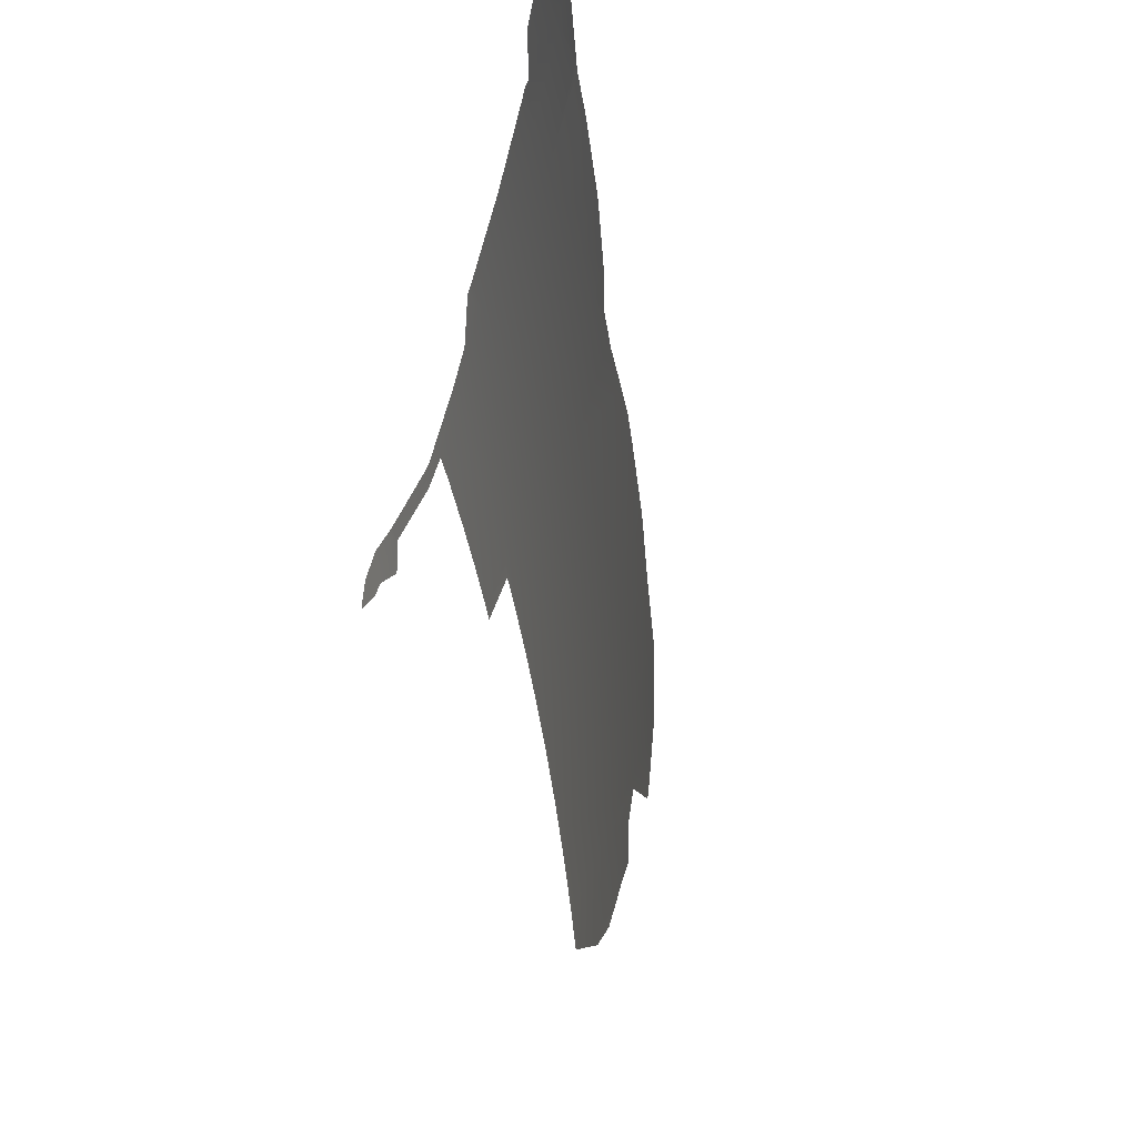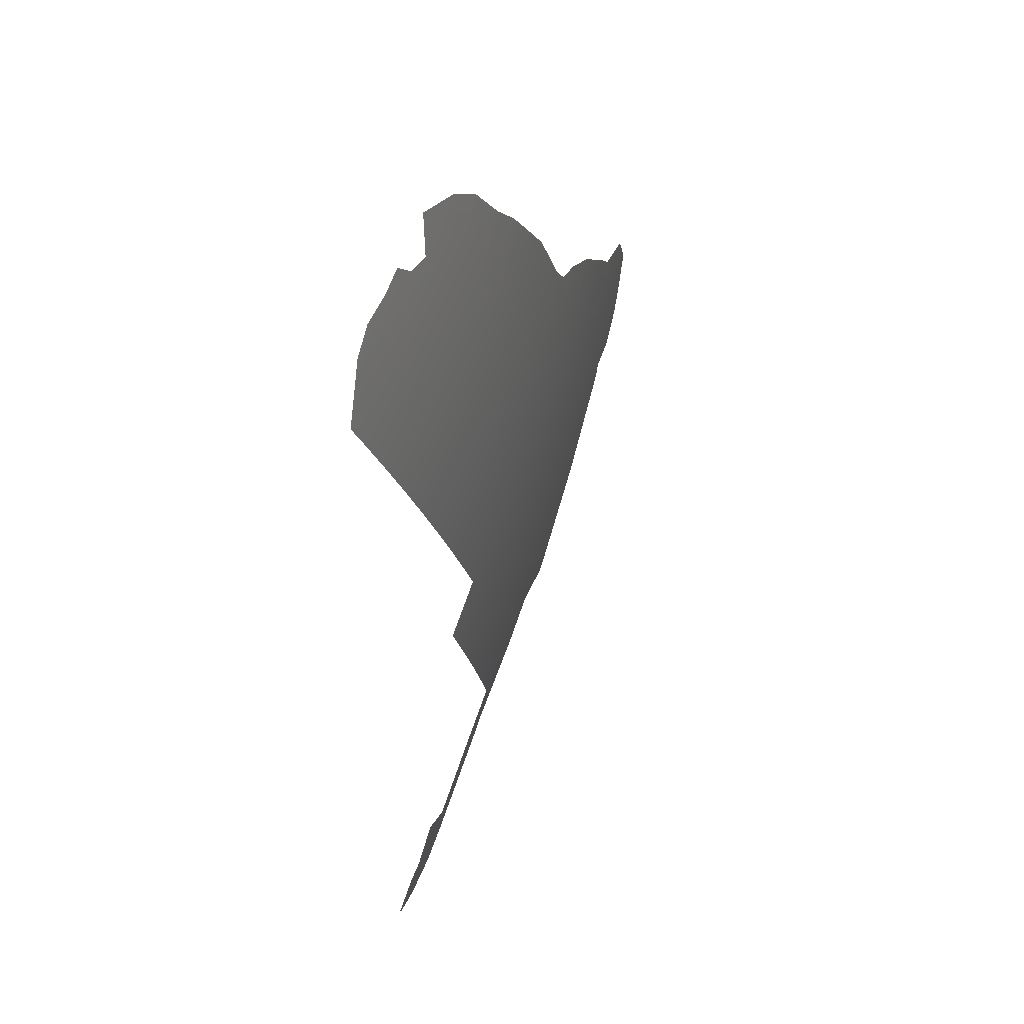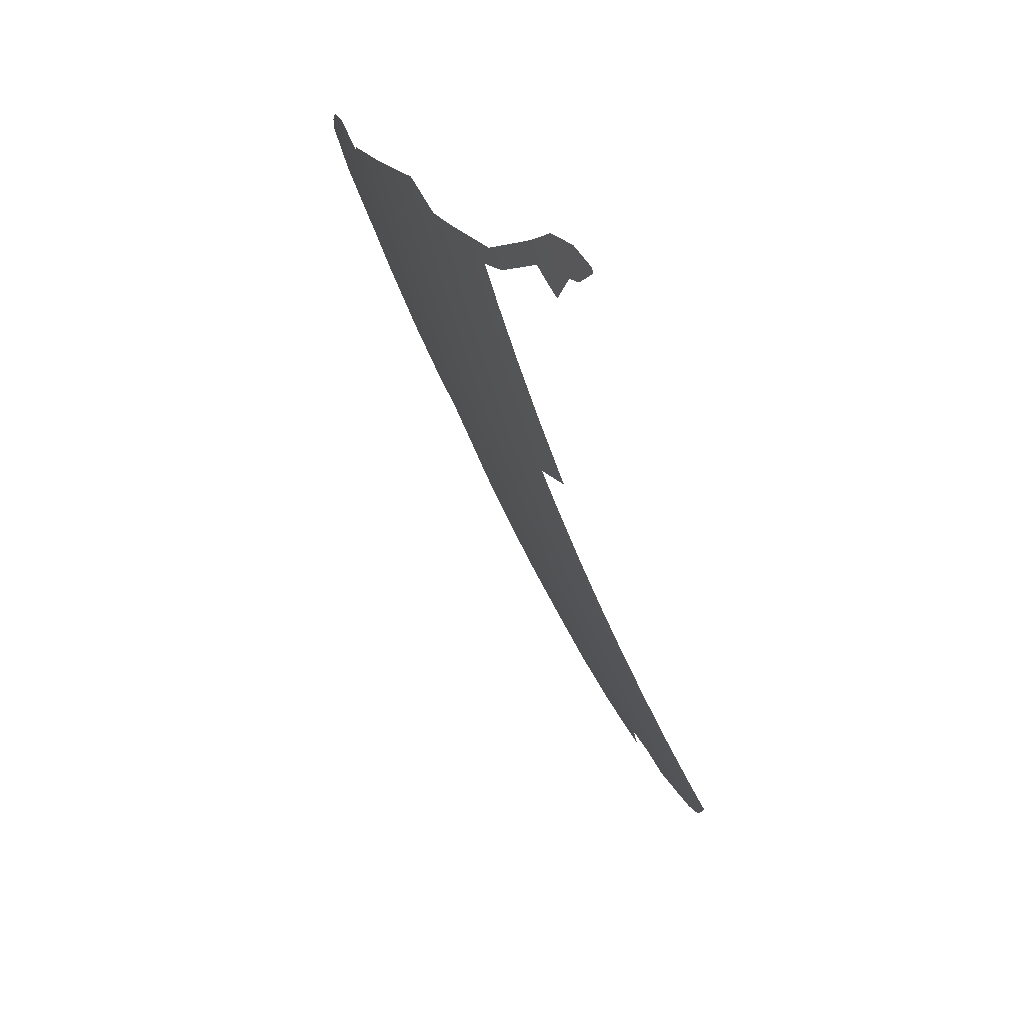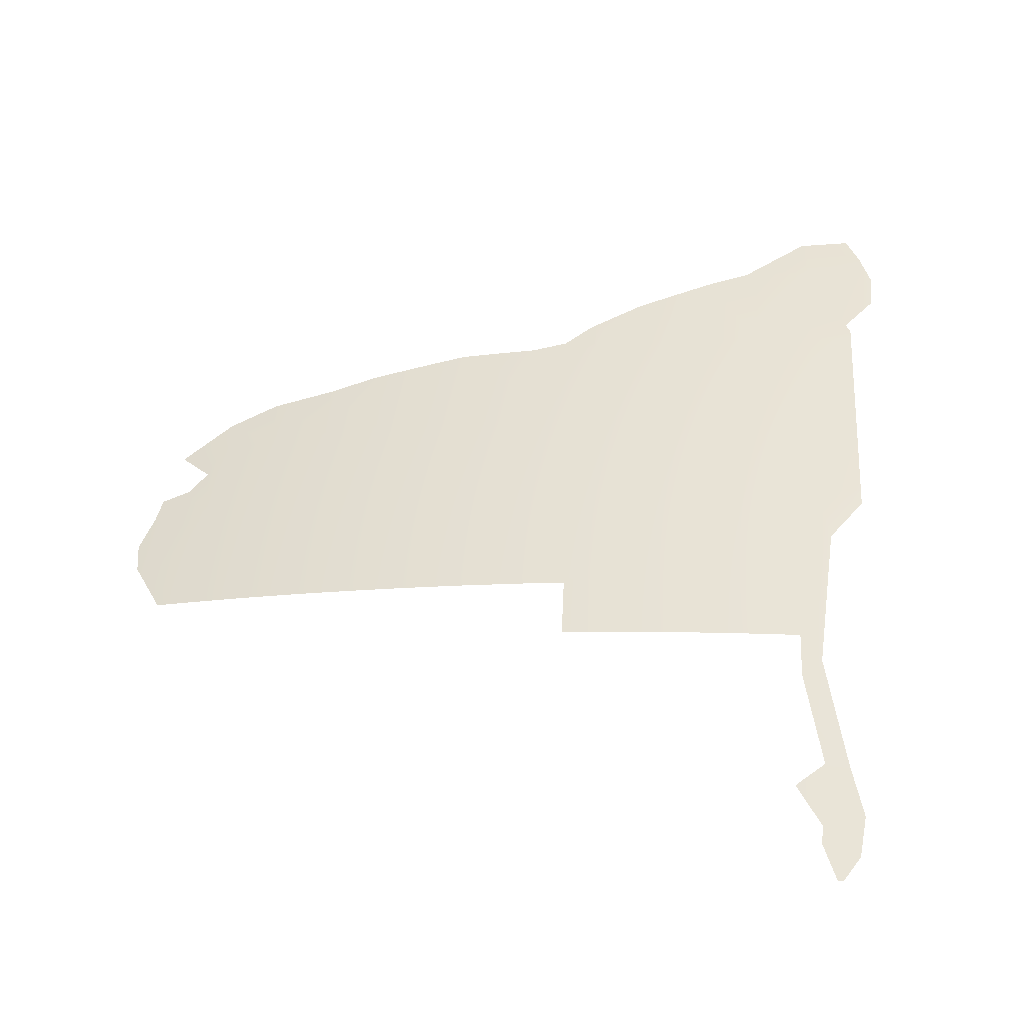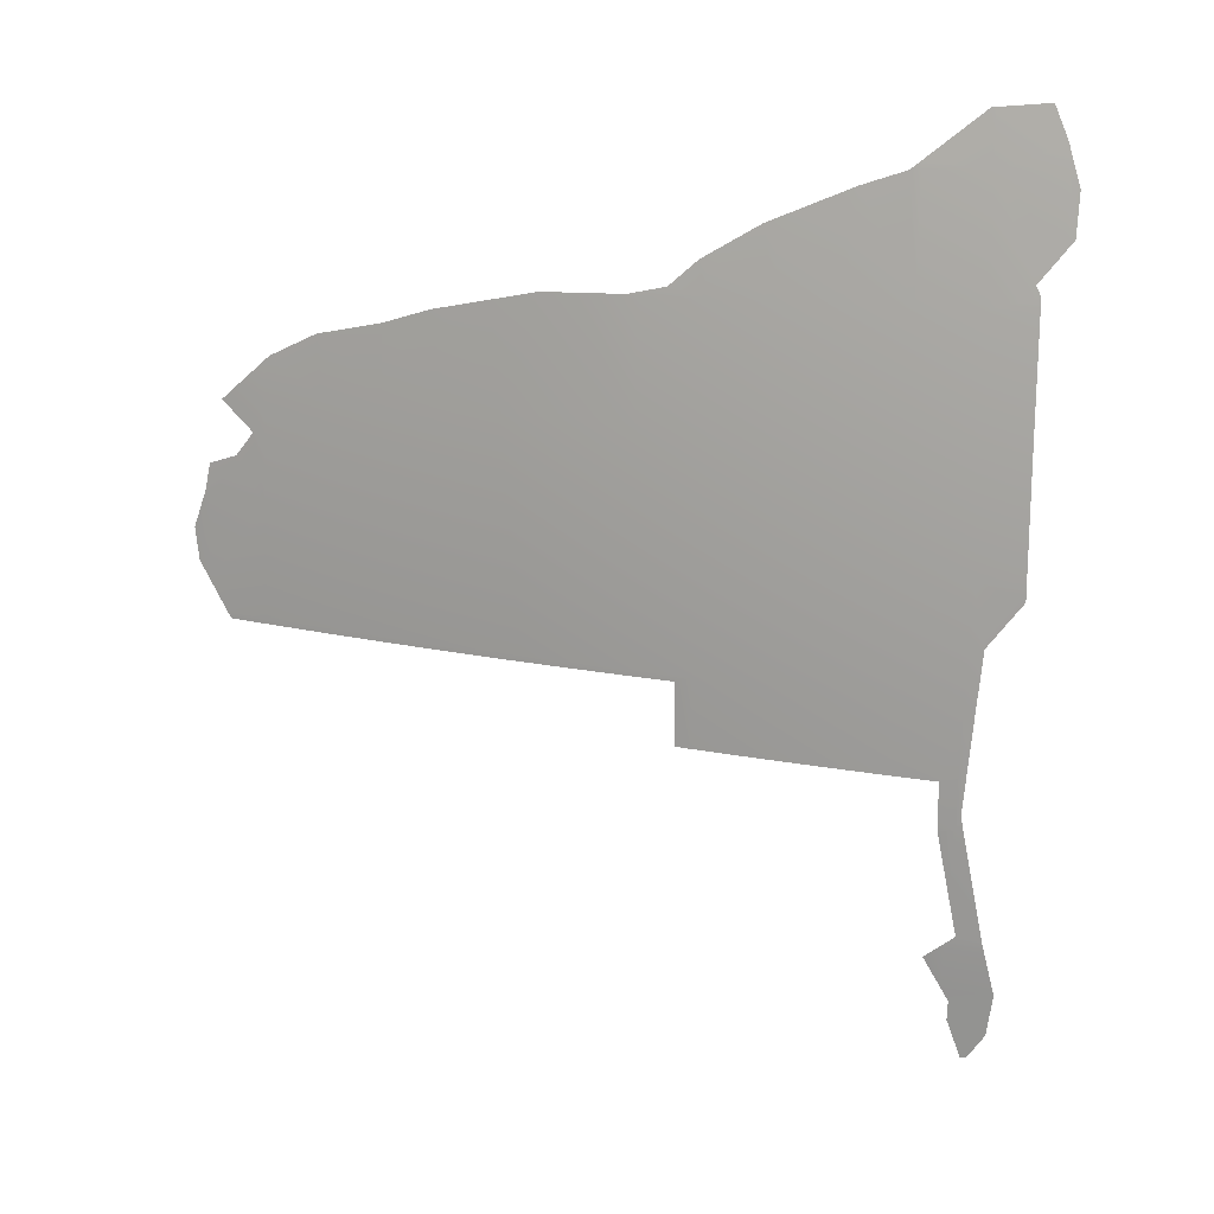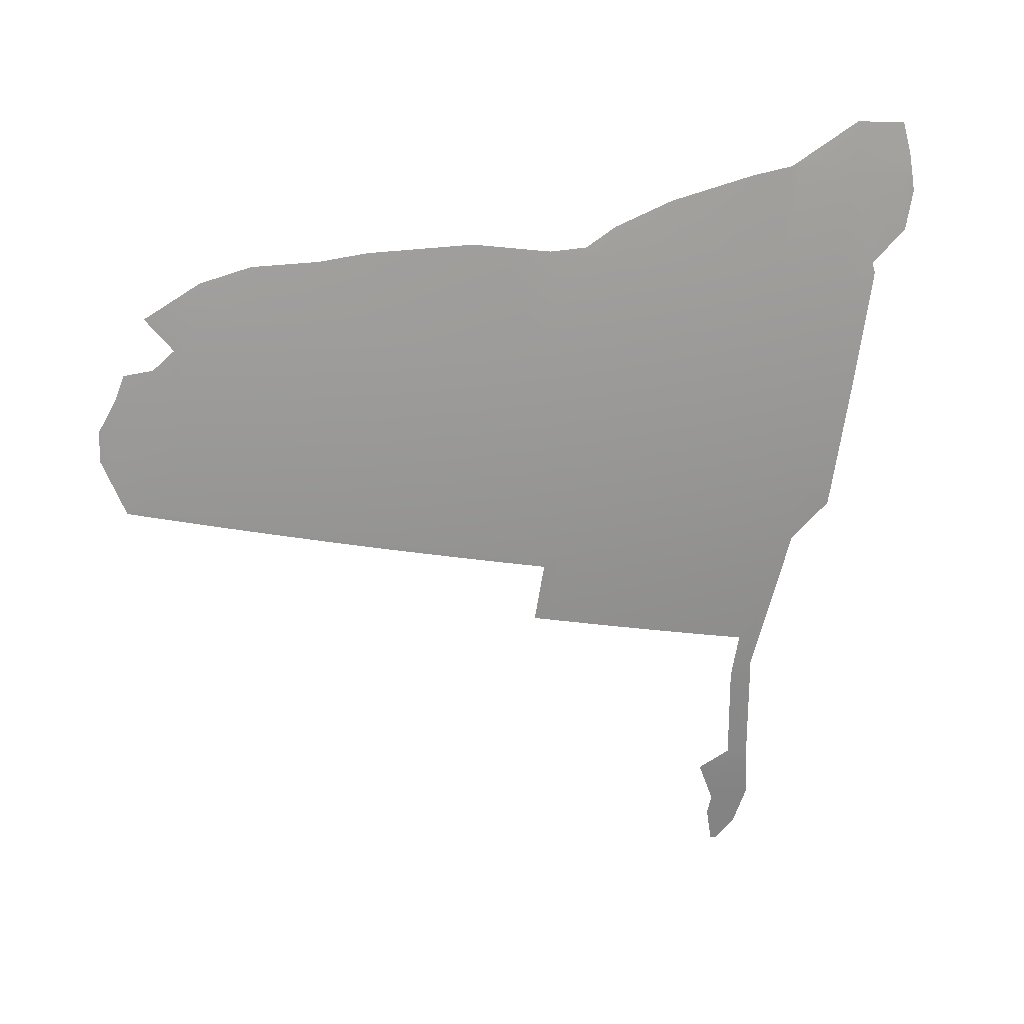
<metadata>
{"format":"obj","ext":"obj","renderer":"f3d","projection":"perspective","resolution":1024,"background":"white","views":[{"elev":53.7,"azim":-32.4,"up":"+Z"},{"elev":-11.3,"azim":-10.7,"up":"+Z"},{"elev":-73.1,"azim":-179.8,"up":"+Z"},{"elev":-57.5,"azim":75.8,"up":"+Z"},{"elev":-3.3,"azim":85.0,"up":"+Z"},{"elev":5.2,"azim":55.7,"up":"+Z"}]}
</metadata>
<code>
o 0_Namibia_sphere.001
v 4.364 -1.545 -1.889
v 4.421 -1.545 -1.751
v 4.474 -1.545 -1.611
v 4.451 -1.62 -1.602
v 4.426 -1.694 -1.594
v 4.401 -1.767 -1.584
v 4.374 -1.841 -1.575
v 4.346 -1.913 -1.565
v 4.317 -1.986 -1.554
v 4.288 -2.058 -1.544
v 4.257 -2.129 -1.532
v 4.225 -2.2 -1.521
v 4.192 -2.27 -1.509
v 4.158 -2.34 -1.497
v 4.523 -1.545 -1.469
v 4.499 -1.62 -1.462
v 4.474 -1.694 -1.454
v 4.448 -1.767 -1.445
v 4.421 -1.841 -1.437
v 4.393 -1.913 -1.427
v 4.364 -1.986 -1.418
v 4.334 -2.058 -1.408
v 4.303 -2.129 -1.398
v 4.27 -2.2 -1.388
v 4.237 -2.27 -1.377
v 4.203 -2.34 -1.365
v 4.167 -2.409 -1.354
v 4.566 -1.545 -1.327
v 4.543 -1.62 -1.32
v 4.518 -1.694 -1.312
v 4.492 -1.767 -1.305
v 4.464 -1.841 -1.297
v 4.436 -1.913 -1.289
v 4.407 -1.986 -1.28
v 4.376 -2.058 -1.271
v 4.344 -2.129 -1.262
v 4.312 -2.2 -1.253
v 4.278 -2.27 -1.243
v 4.243 -2.34 -1.233
v 4.606 -1.545 -1.183
v 4.582 -1.62 -1.176
v 4.557 -1.694 -1.17
v 4.53 -1.767 -1.163
v 4.503 -1.841 -1.156
v 4.474 -1.913 -1.149
v 4.445 -1.986 -1.141
v 4.664 -1.47 -1.042
v 4.641 -1.545 -1.037
v 4.616 -1.62 -1.032
v 4.163 -2.417 -1.353
v 4.254 -2.34 -1.194
v 4.376 -2.129 -1.148
v 4.222 -2.2 -1.528
v 4.377 -1.501 -1.894
v 4.343 -1.841 -1.657
v 4.475 -1.913 -1.145
v 4.222 -2.38 -1.227
v 4.618 -1.62 -1.023
v 4.613 -1.631 -1.031
v 4.362 -1.552 -1.888
v 4.285 -2.058 -1.551
v 4.394 -1.694 -1.678
v 4.552 -1.767 -1.074
v 4.424 -1.535 -1.752
v 4.337 -2.2 -1.161
v 4.478 -1.532 -1.612
v 4.189 -2.27 -1.516
v 4.54 -1.488 -1.475
v 4.67 -1.47 -1.014
v 4.583 -1.491 -1.331
v 4.389 -1.545 -1.829
v 4.367 -1.545 -1.882
v 4.344 -1.913 -1.572
v 4.644 -1.47 -1.126
v 4.416 -1.563 -1.748
v 4.178 -2.409 -1.317
v 4.135 -2.409 -1.448
v 4.412 -2.058 -1.141
v 4.254 -2.129 -1.54
v 4.343 -1.545 -1.937
v 4.666 -1.462 -1.043
v 4.369 -1.767 -1.668
v 4.514 -1.841 -1.109
v 4.134 -2.387 -1.488
v 4.299 -2.27 -1.167
v 4.654 -1.545 -0.9714
v 4.155 -2.34 -1.504
v 4.622 -1.491 -1.187
v 4.315 -1.986 -1.561
v 4.419 -1.62 -1.688
v 4.586 -1.694 -1.049
v 4.664 -1.457 -1.061
v 4.65 -1.459 -1.113
v 4.59 -1.683 -1.045
v 4.612 -1.632 -1.032
v 4.489 -1.882 -1.141
v 4.51 -1.848 -1.113
v 4.673 -1.487 -0.9706
v 4.67 -1.471 -1.011
v 4.359 -1.486 -1.944
v 4.336 -1.491 -1.993
v 4.317 -1.51 -2.02
v 4.315 -1.517 -2.02
v 4.329 -1.535 -1.975
v 4.339 -1.536 -1.952
v 4.533 -1.488 -1.496
v 4.502 -1.527 -1.546
v 4.259 -2.333 -1.189
v 4.295 -2.277 -1.168
v 4.43 -1.539 -1.734
v 4.133 -2.383 -1.496
v 4.545 -1.781 -1.079
v 4.169 -2.413 -1.341
v 4.429 -2.022 -1.138
v 4.336 -2.201 -1.161
v 4.337 -1.858 -1.654
v 4.364 -1.861 -1.579
v 4.269 -2.095 -1.545
v 4.414 -1.563 -1.753
v 4.627 -1.497 -1.159
v 4.626 -1.491 -1.171
v 4.653 -1.551 -0.9715
v 4.469 -1.926 -1.146
v 4.351 -1.568 -1.899
v 4.182 -2.407 -1.309
v 4.202 -2.374 -1.302
v 4.222 -2.353 -1.277
v 4.213 -2.392 -1.236
v 4.368 -2.144 -1.149
v 4.135 -2.422 -1.424
v 4.146 -2.427 -1.384
v 4.435 -1.566 -1.695
v 4.382 -1.505 -1.879
v 4.374 -1.534 -1.874
f 71 134 133
f 2 110 3
f 106 68 15
f 4 15 16
f 4 17 5
f 6 17 18
f 7 18 19
f 7 20 8
f 8 21 9
f 10 21 22
f 10 23 11
f 11 24 12
f 13 24 25
f 14 25 26
f 15 70 28
f 16 28 29
f 16 30 17
f 18 30 31
f 19 31 32
f 19 33 20
f 20 34 21
f 22 34 35
f 22 36 23
f 23 37 24
f 25 37 38
f 26 38 39
f 26 127 126
f 28 88 40
f 29 40 41
f 29 42 30
f 31 42 43
f 32 43 44
f 33 44 45
f 33 46 34
f 34 46 114
f 35 52 36
f 36 129 65
f 37 115 85
f 109 108 38
f 74 47 48
f 41 48 49
f 95 94 41
f 42 63 43
f 43 112 83
f 44 97 96
f 45 123 46
f 47 81 69
f 99 98 86
f 48 122 58
f 92 81 47
f 101 100 105
f 82 5 6
f 73 9 89
f 79 12 53
f 111 14 84
f 26 77 14
f 58 59 49
f 113 27 76
f 51 57 39
f 62 4 5
f 117 55 7
f 118 10 11
f 67 14 87
f 119 2 75
f 72 60 1
f 124 1 60
f 130 77 27
f 132 2 3
f 55 6 7
f 89 10 61
f 53 13 67
f 72 1 134
f 1 54 134
f 133 64 71
f 64 2 71
f 54 133 134
f 2 64 110
f 110 66 3
f 15 3 107
f 3 66 107
f 107 106 15
f 4 3 15
f 4 16 17
f 6 5 17
f 7 6 18
f 7 19 20
f 8 20 21
f 10 9 21
f 10 22 23
f 11 23 24
f 13 12 24
f 14 13 25
f 15 68 70
f 16 15 28
f 16 29 30
f 18 17 30
f 19 18 31
f 19 32 33
f 20 33 34
f 22 21 34
f 22 35 36
f 23 36 37
f 25 24 37
f 26 25 38
f 76 27 126
f 27 26 126
f 39 57 127
f 57 128 127
f 125 76 126
f 26 39 127
f 28 70 88
f 29 28 40
f 29 41 42
f 31 30 42
f 32 31 43
f 33 32 44
f 33 45 46
f 78 35 114
f 35 34 114
f 35 78 52
f 65 37 36
f 36 52 129
f 85 38 37
f 37 65 115
f 51 39 108
f 39 38 108
f 38 85 109
f 48 40 120
f 40 88 121
f 120 40 121
f 120 74 48
f 41 40 48
f 91 42 94
f 42 41 94
f 41 49 95
f 49 59 95
f 42 91 63
f 83 44 43
f 43 63 112
f 56 45 96
f 45 44 96
f 44 83 97
f 45 56 123
f 86 48 99
f 48 47 69
f 99 48 69
f 58 49 48
f 48 86 122
f 47 74 93
f 93 92 47
f 1 80 54
f 80 105 100
f 54 80 100
f 105 104 101
f 104 103 101
f 103 102 101
f 82 62 5
f 73 8 9
f 79 11 12
f 111 87 14
f 27 77 26
f 77 84 14
f 113 50 27
f 62 90 4
f 8 73 117
f 117 116 55
f 7 8 117
f 11 79 118
f 118 61 10
f 67 13 14
f 119 71 2
f 124 80 1
f 27 50 131
f 131 130 27
f 4 90 132
f 132 75 2
f 3 4 132
f 55 82 6
f 89 9 10
f 53 12 13

</code>
